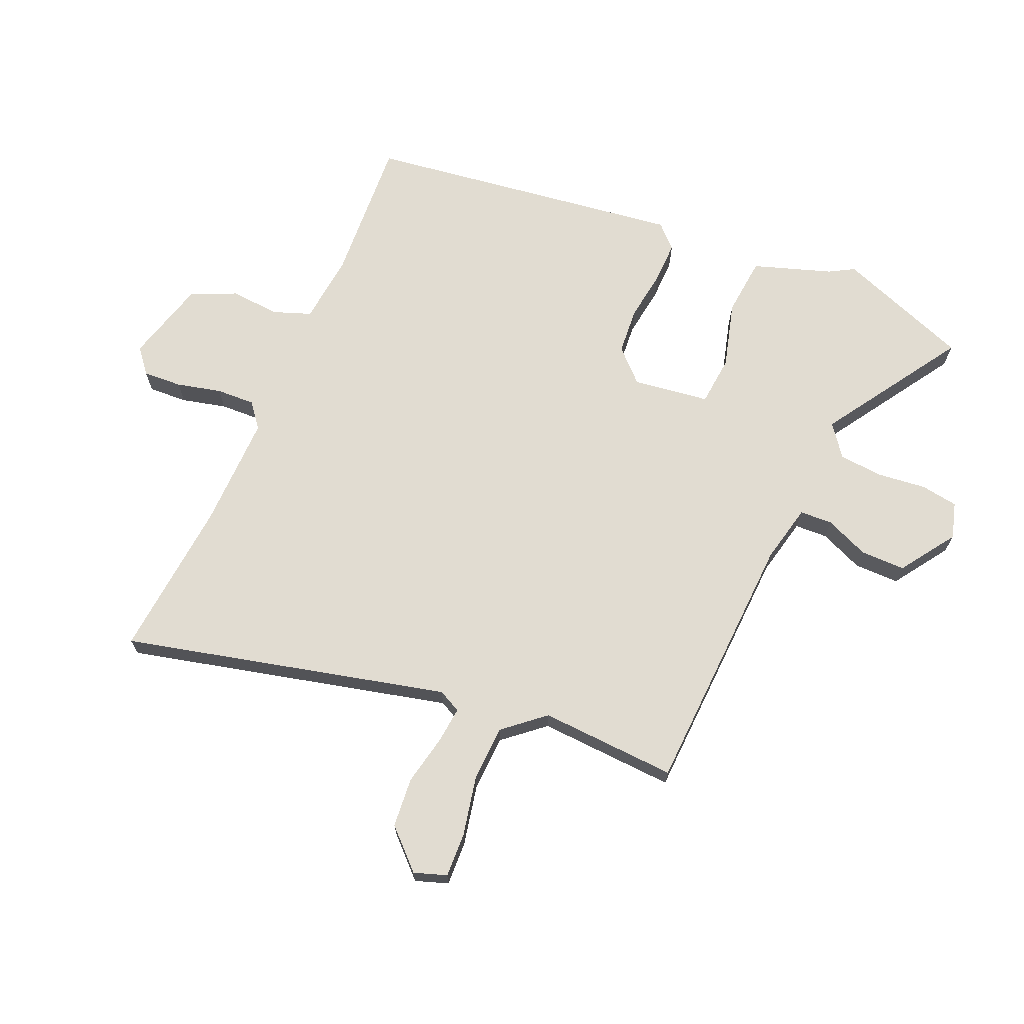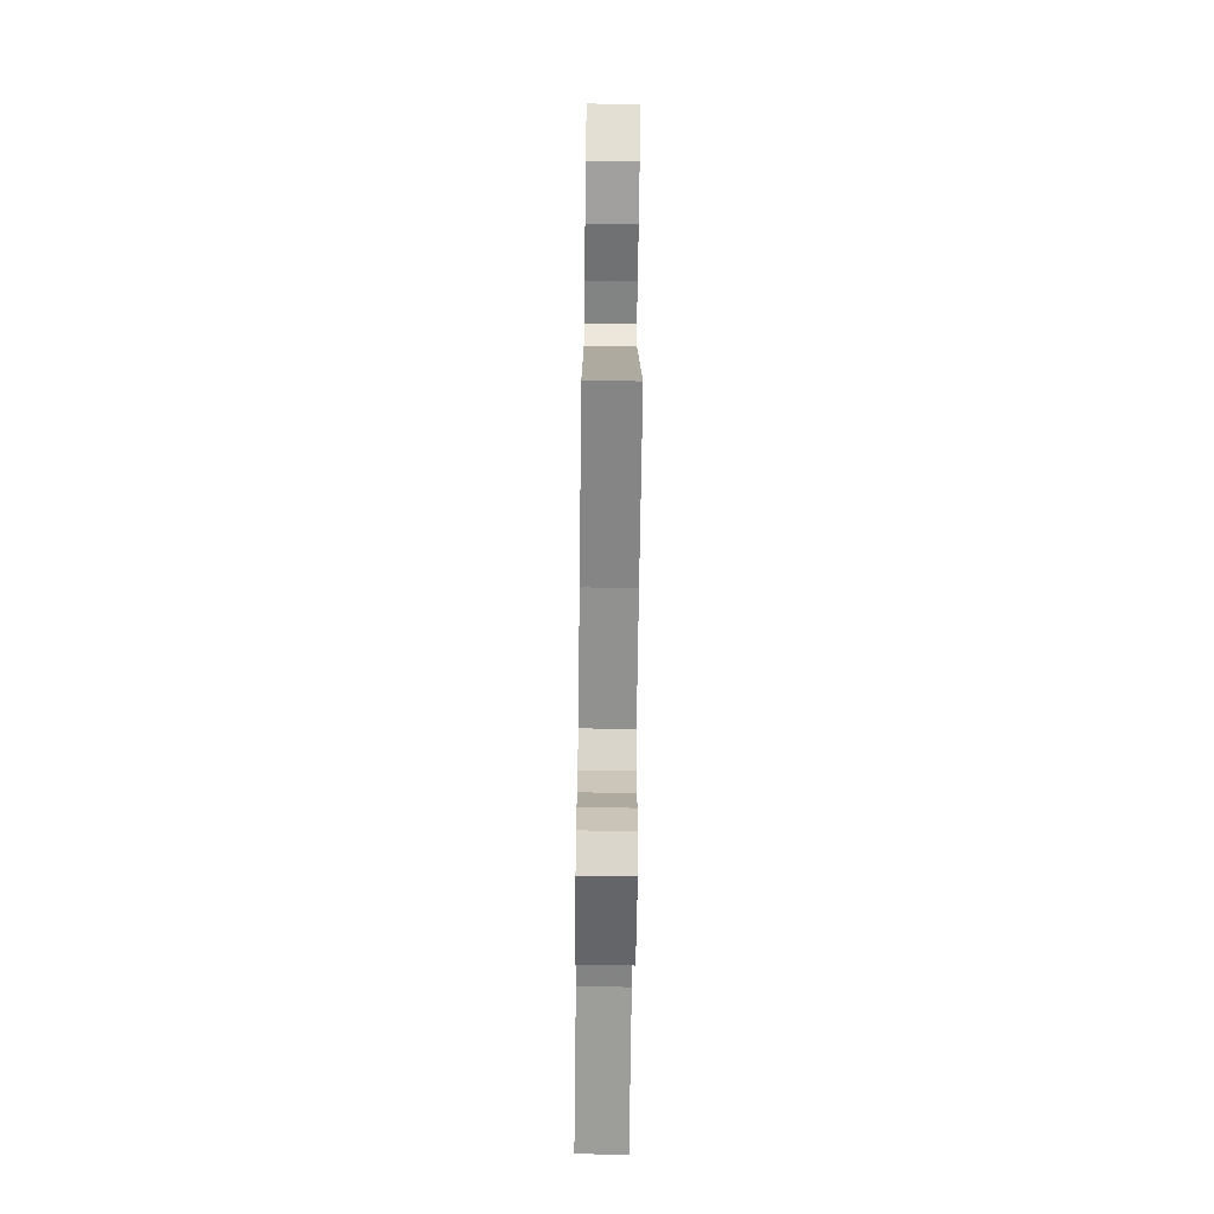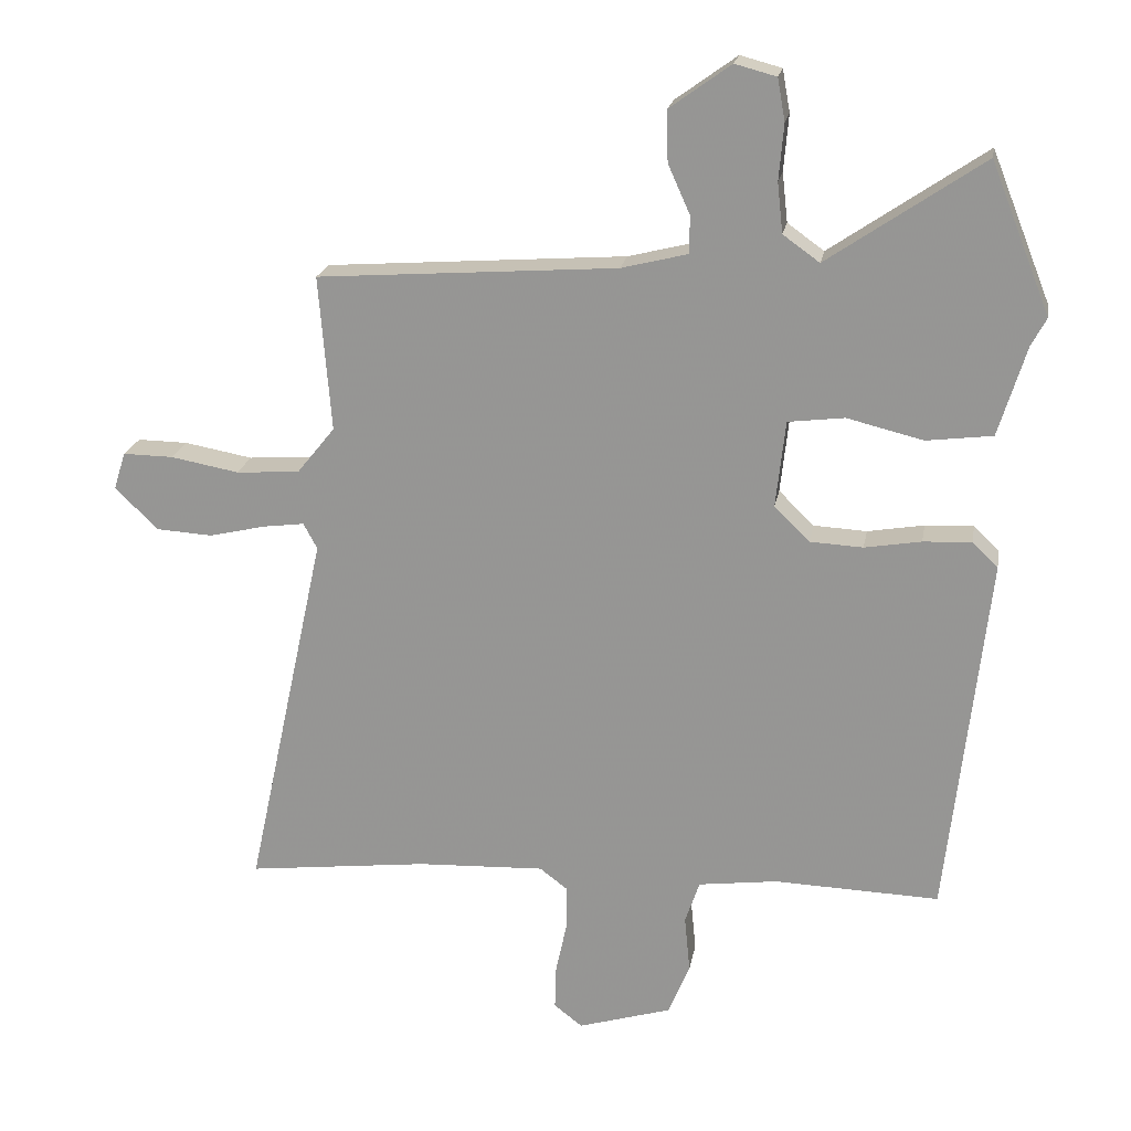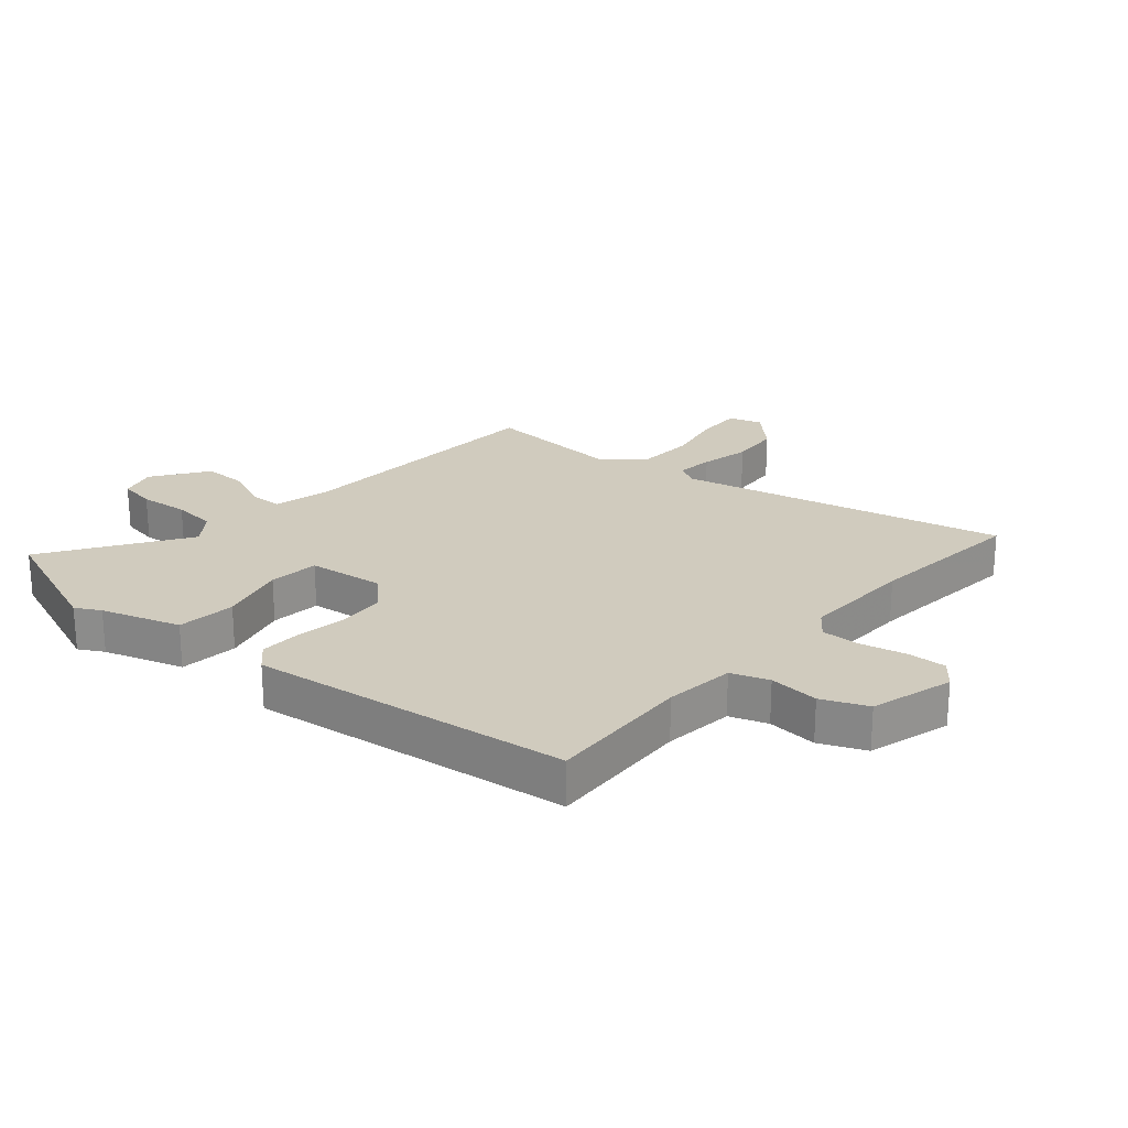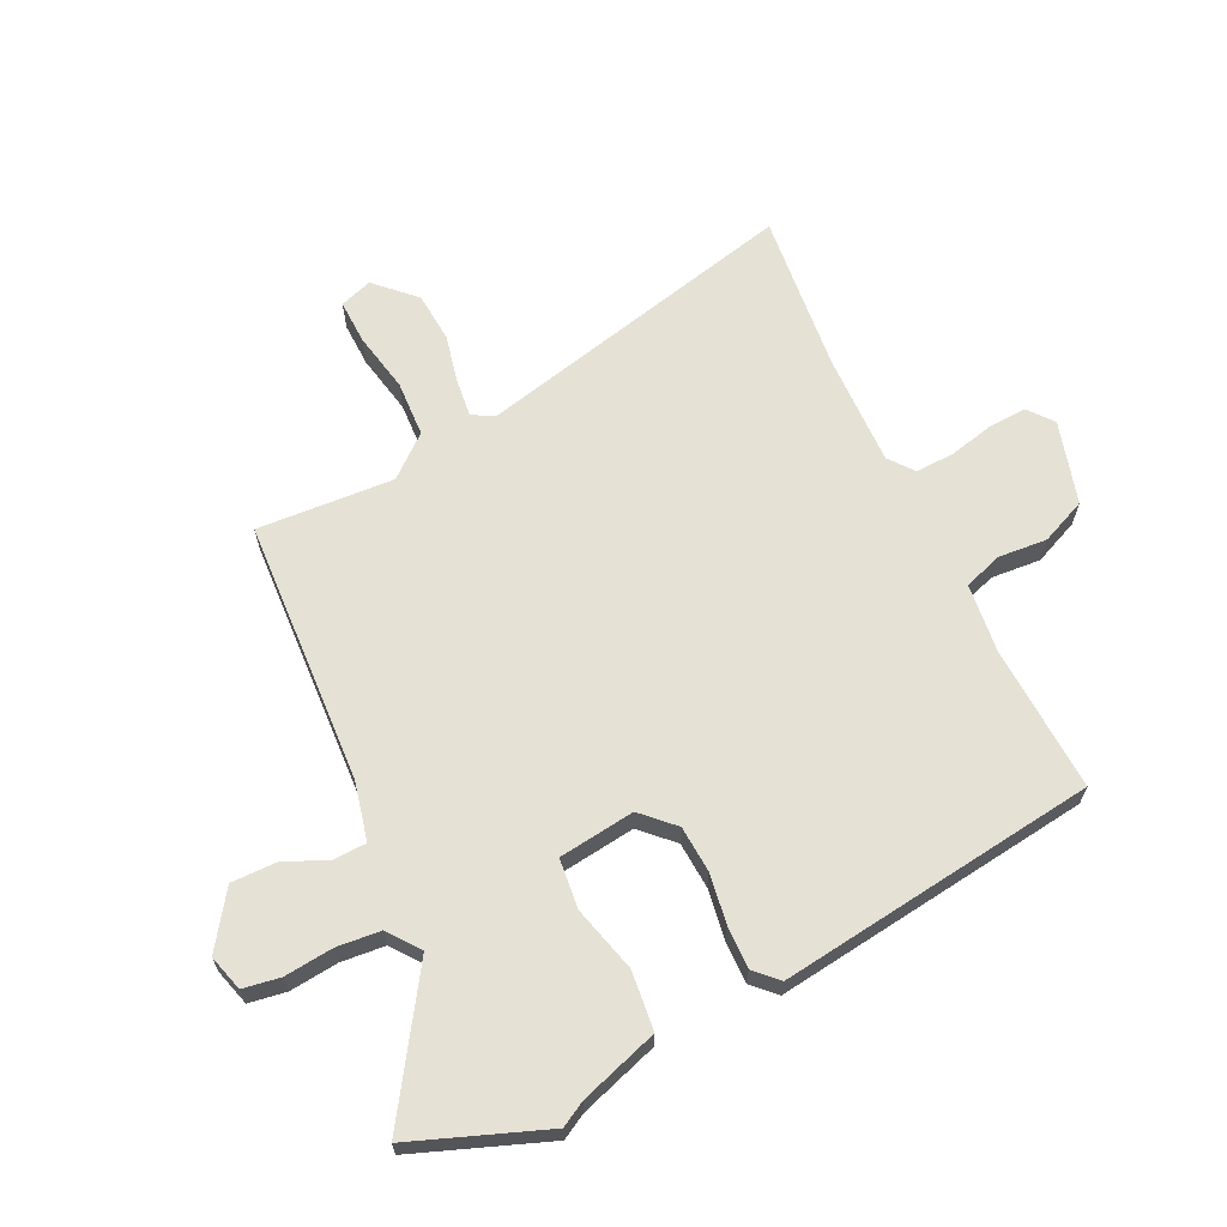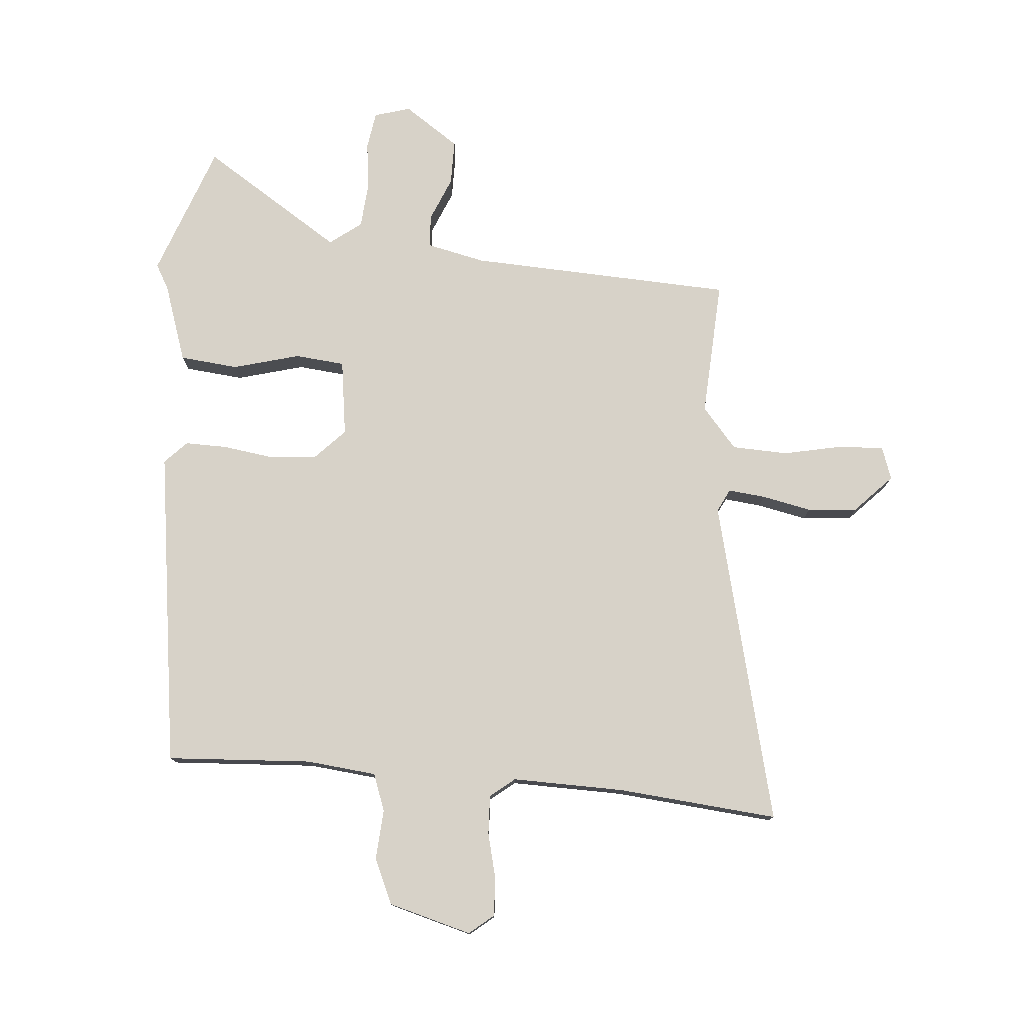
<metadata>
{"format":"obj","ext":"obj","renderer":"f3d","projection":"perspective","resolution":1024,"background":"white","views":[{"elev":69.2,"azim":-68.1,"up":"+Y"},{"elev":-68.4,"azim":-90.7,"up":"+Z"},{"elev":20.3,"azim":9.9,"up":"+Z"},{"elev":23.5,"azim":130.0,"up":"+Y"},{"elev":65.1,"azim":63.3,"up":"+Y"},{"elev":77.4,"azim":-176.7,"up":"+Y"}]}
</metadata>
<code>
v -0.49 0.07 0.431
v -0.055 0.07 0.462
v 0.041 0.07 0.486
v 0.042 0.07 0.54
v 0.01 0.07 0.611
v 0.008 0.07 0.685
v 0.097 0.07 0.749
v 0.157 0.07 0.733
v 0.168 0.07 0.672
v 0.161 0.07 0.591
v 0.169 0.07 0.519
v 0.222 0.07 0.481
v 0.447 0.07 0.634
v 0.533 0.07 0.418
v 0.511 0.07 0.377
v 0.471 0.07 0.247
v 0.375 0.07 0.235
v 0.265 0.07 0.262
v 0.183 0.07 0.252
v 0.169 0.07 0.126
v 0.22 0.07 0.076
v 0.297 0.07 0.072
v 0.379 0.07 0.086
v 0.449 0.07 0.089
v 0.486 0.07 0.053
v 0.427 0.07 -0.473
v 0.188 0.07 -0.465
v 0.073 0.07 -0.48
v 0.052 0.07 -0.542
v 0.06 0.07 -0.624
v 0.029 0.07 -0.699
v -0.107 0.07 -0.74
v -0.148 0.07 -0.708
v -0.146 0.07 -0.644
v -0.13 0.07 -0.57
v -0.129 0.07 -0.506
v -0.17 0.07 -0.475
v -0.355 0.07 -0.483
v -0.618 0.07 -0.514
v -0.502 0.07 0.021
v -0.522 0.07 0.058
v -0.583 0.07 0.05
v -0.664 0.07 0.031
v -0.746 0.07 0.036
v -0.808 0.07 0.097
v -0.791 0.07 0.151
v -0.718 0.07 0.15
v -0.619 0.07 0.132
v -0.527 0.07 0.138
v -0.472 0.07 0.206
v -0.49 0 0.431
v -0.055 0 0.462
v 0.041 0 0.486
v 0.042 0 0.54
v 0.01 0 0.611
v 0.008 0 0.685
v 0.097 0 0.749
v 0.157 0 0.733
v 0.168 0 0.672
v 0.161 0 0.591
v 0.169 0 0.519
v 0.222 0 0.481
v 0.447 0 0.634
v 0.533 0 0.418
v 0.511 0 0.377
v 0.471 0 0.247
v 0.375 0 0.235
v 0.265 0 0.262
v 0.183 0 0.252
v 0.169 0 0.126
v 0.22 0 0.076
v 0.297 0 0.072
v 0.379 0 0.086
v 0.449 0 0.089
v 0.486 0 0.053
v 0.427 0 -0.473
v 0.188 0 -0.465
v 0.073 0 -0.48
v 0.052 0 -0.542
v 0.06 0 -0.624
v 0.029 0 -0.699
v -0.107 0 -0.74
v -0.148 0 -0.708
v -0.146 0 -0.644
v -0.13 0 -0.57
v -0.129 0 -0.506
v -0.17 0 -0.475
v -0.355 0 -0.483
v -0.618 0 -0.514
v -0.502 0 0.021
v -0.522 0 0.058
v -0.583 0 0.05
v -0.664 0 0.031
v -0.746 0 0.036
v -0.808 0 0.097
v -0.791 0 0.151
v -0.718 0 0.15
v -0.619 0 0.132
v -0.527 0 0.138
v -0.472 0 0.206
f 46 47 48
f 45 46 48
f 44 45 48
f 43 44 48
f 42 43 48
f 41 42 48 49
f 40 41 49 50
f 38 39 40
f 37 38 40 50
f 33 34 35
f 32 33 35
f 31 32 35
f 30 31 35
f 29 30 35
f 28 29 35 36
f 50 1 2
f 37 50 2
f 36 37 2
f 28 36 2
f 27 28 2
f 25 26 27
f 24 25 27
f 23 24 27
f 22 23 27
f 15 16 17 18
f 15 18 19
f 14 15 19
f 13 14 19
f 12 13 19
f 11 12 19
f 10 11 19 20
f 8 9 10
f 7 8 10
f 6 7 10
f 5 6 10
f 4 5 10
f 3 4 10 20
f 27 2 3 20
f 21 22 27
f 20 21 27
f 98 97 96
f 98 96 95
f 98 95 94
f 98 94 93
f 98 93 92
f 99 98 92 91
f 100 99 91 90
f 90 89 88
f 100 90 88 87
f 85 84 83
f 85 83 82
f 85 82 81
f 85 81 80
f 85 80 79
f 86 85 79 78
f 52 51 100
f 52 100 87
f 52 87 86
f 52 86 78
f 52 78 77
f 77 76 75
f 77 75 74
f 77 74 73
f 77 73 72
f 68 67 66 65
f 69 68 65
f 69 65 64
f 69 64 63
f 69 63 62
f 69 62 61
f 70 69 61 60
f 60 59 58
f 60 58 57
f 60 57 56
f 60 56 55
f 60 55 54
f 70 60 54 53
f 70 53 52 77
f 77 72 71
f 77 71 70
f 1 51 52 2
f 2 52 53 3
f 3 53 54 4
f 4 54 55 5
f 5 55 56 6
f 6 56 57 7
f 7 57 58 8
f 8 58 59 9
f 9 59 60 10
f 10 60 61 11
f 11 61 62 12
f 12 62 63 13
f 13 63 64 14
f 14 64 65 15
f 15 65 66 16
f 16 66 67 17
f 17 67 68 18
f 18 68 69 19
f 19 69 70 20
f 20 70 71 21
f 21 71 72 22
f 22 72 73 23
f 23 73 74 24
f 24 74 75 25
f 25 75 76 26
f 26 76 77 27
f 27 77 78 28
f 28 78 79 29
f 29 79 80 30
f 30 80 81 31
f 31 81 82 32
f 32 82 83 33
f 33 83 84 34
f 34 84 85 35
f 35 85 86 36
f 36 86 87 37
f 37 87 88 38
f 38 88 89 39
f 39 89 90 40
f 40 90 91 41
f 41 91 92 42
f 42 92 93 43
f 43 93 94 44
f 44 94 95 45
f 45 95 96 46
f 46 96 97 47
f 47 97 98 48
f 48 98 99 49
f 49 99 100 50
f 50 100 51 1

</code>
